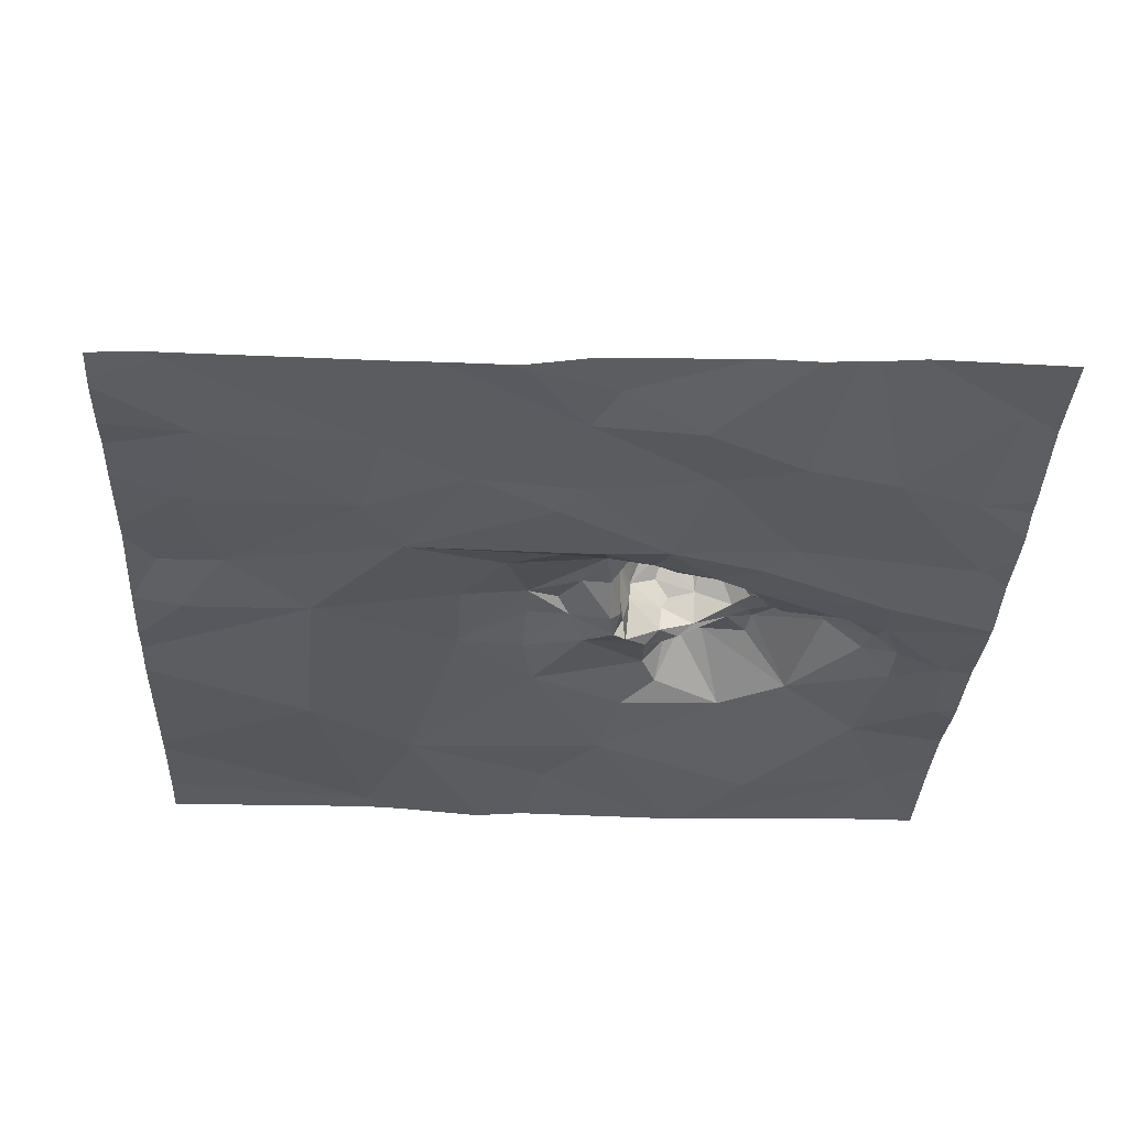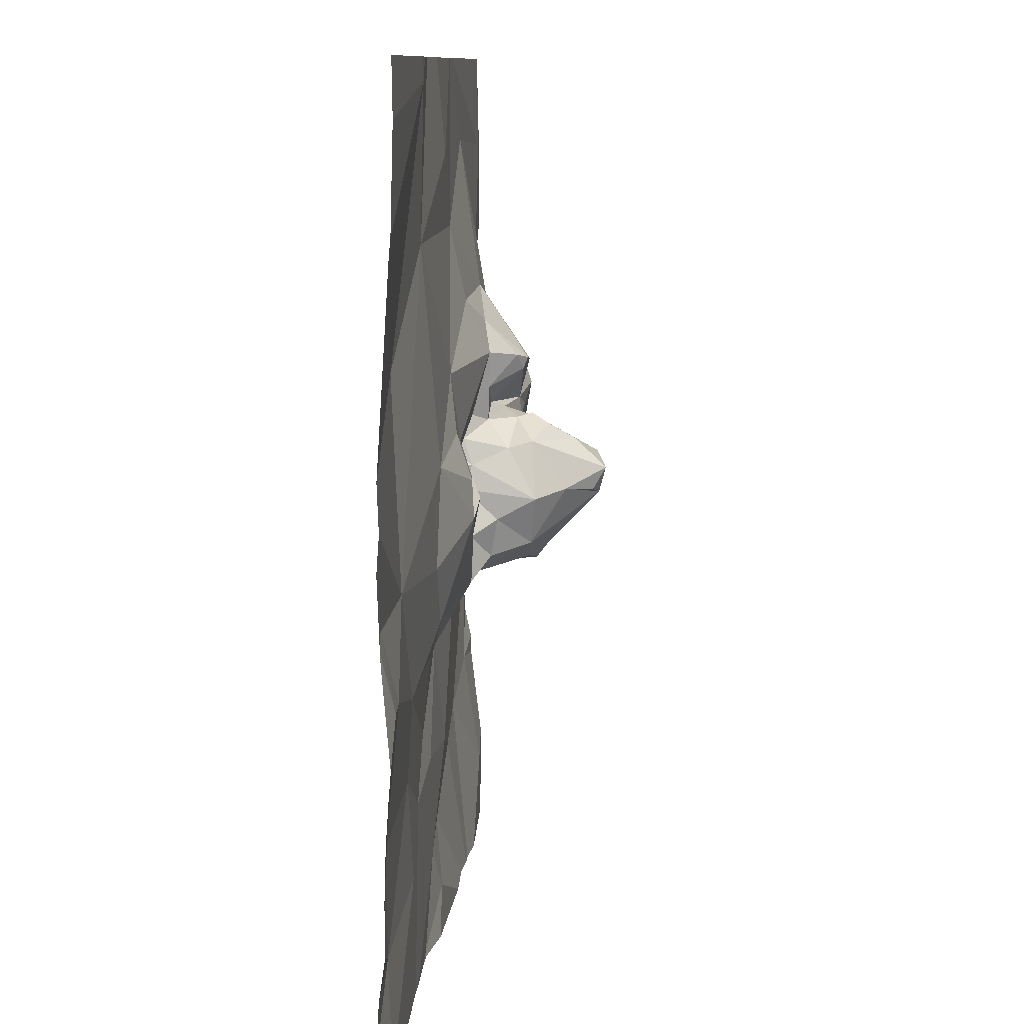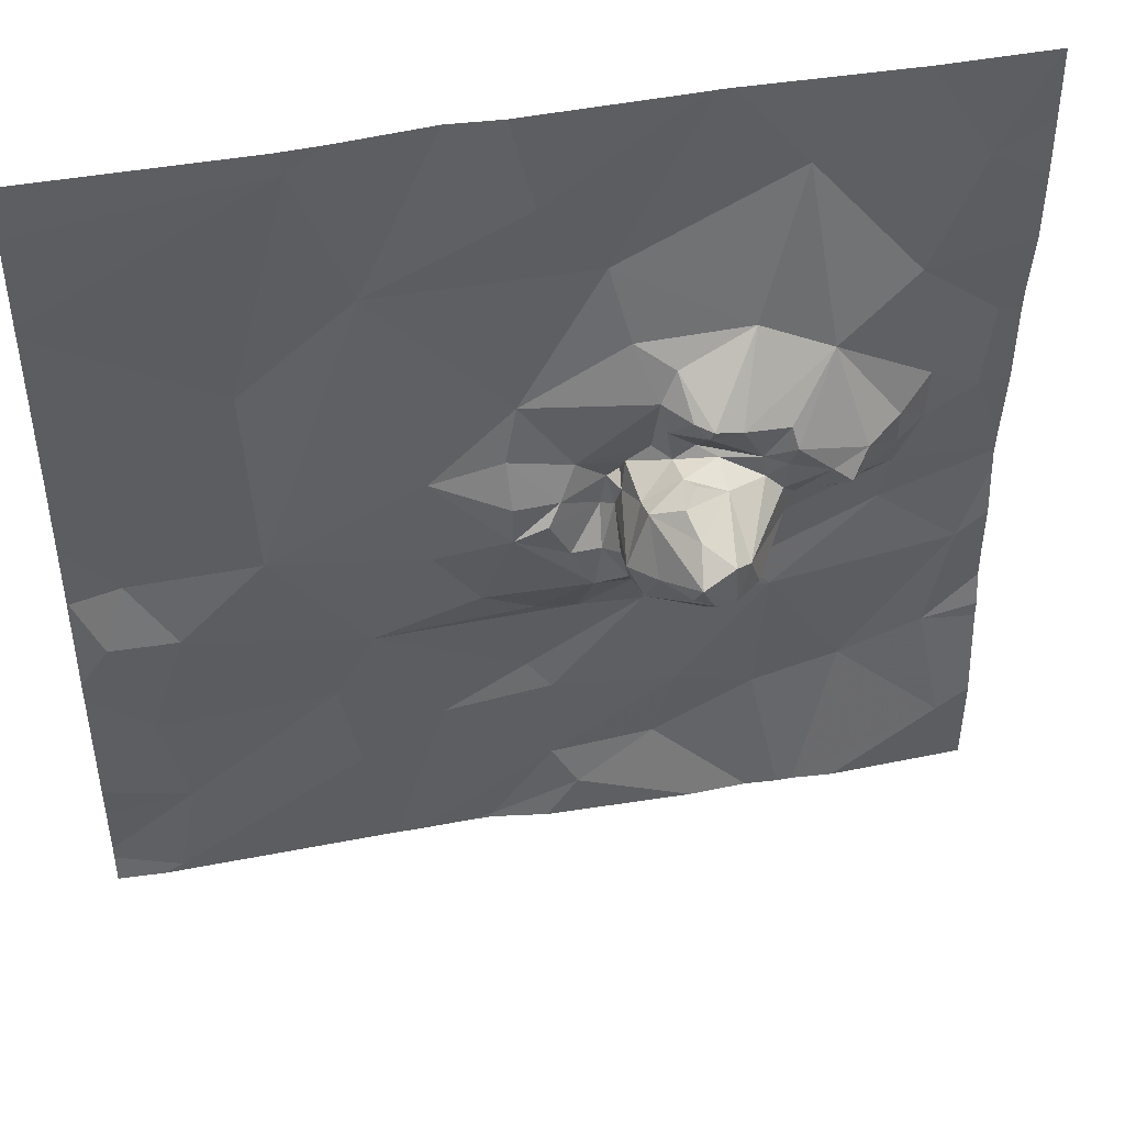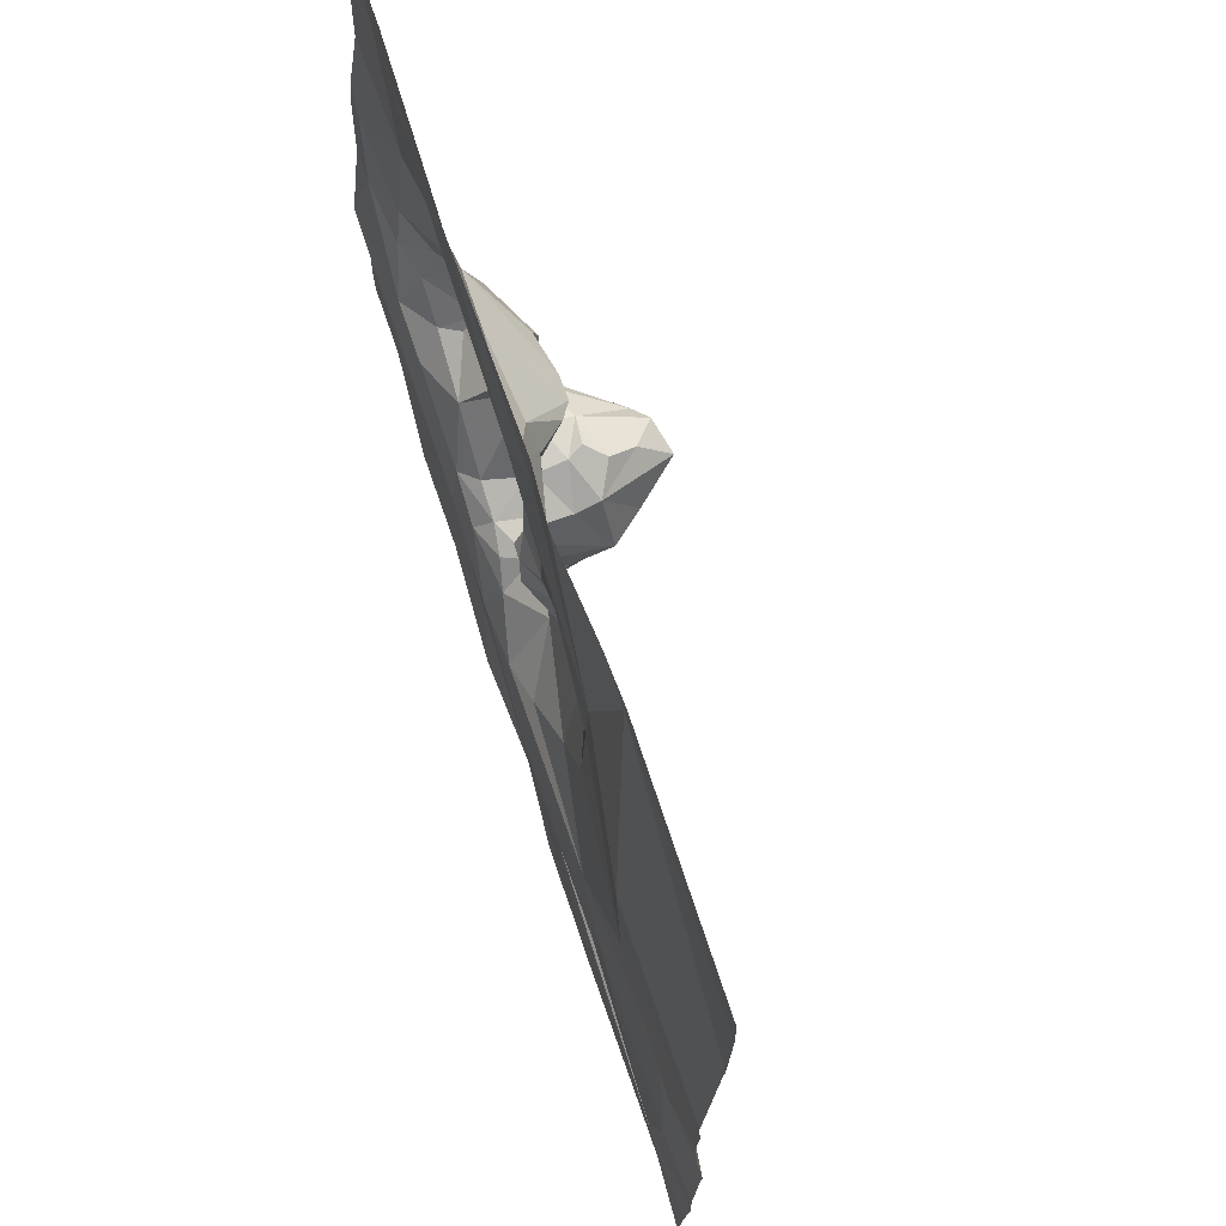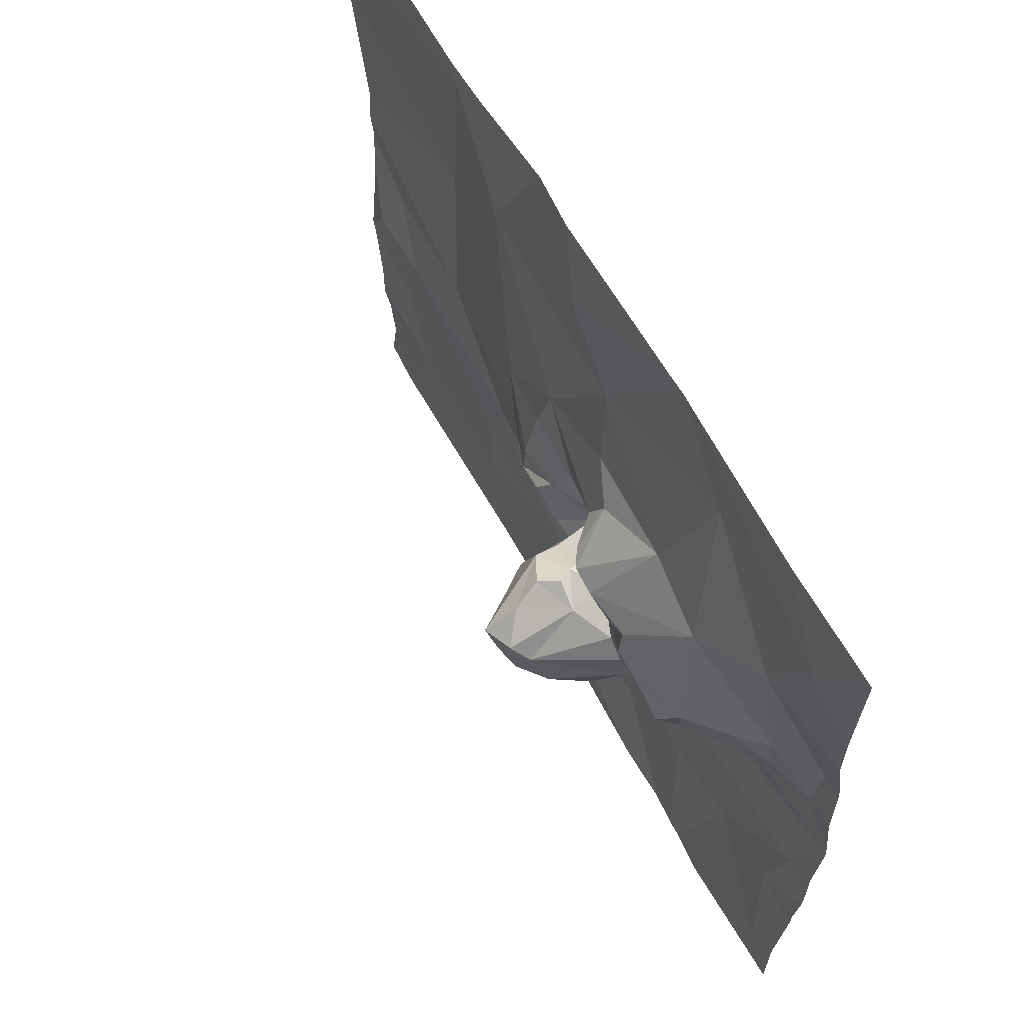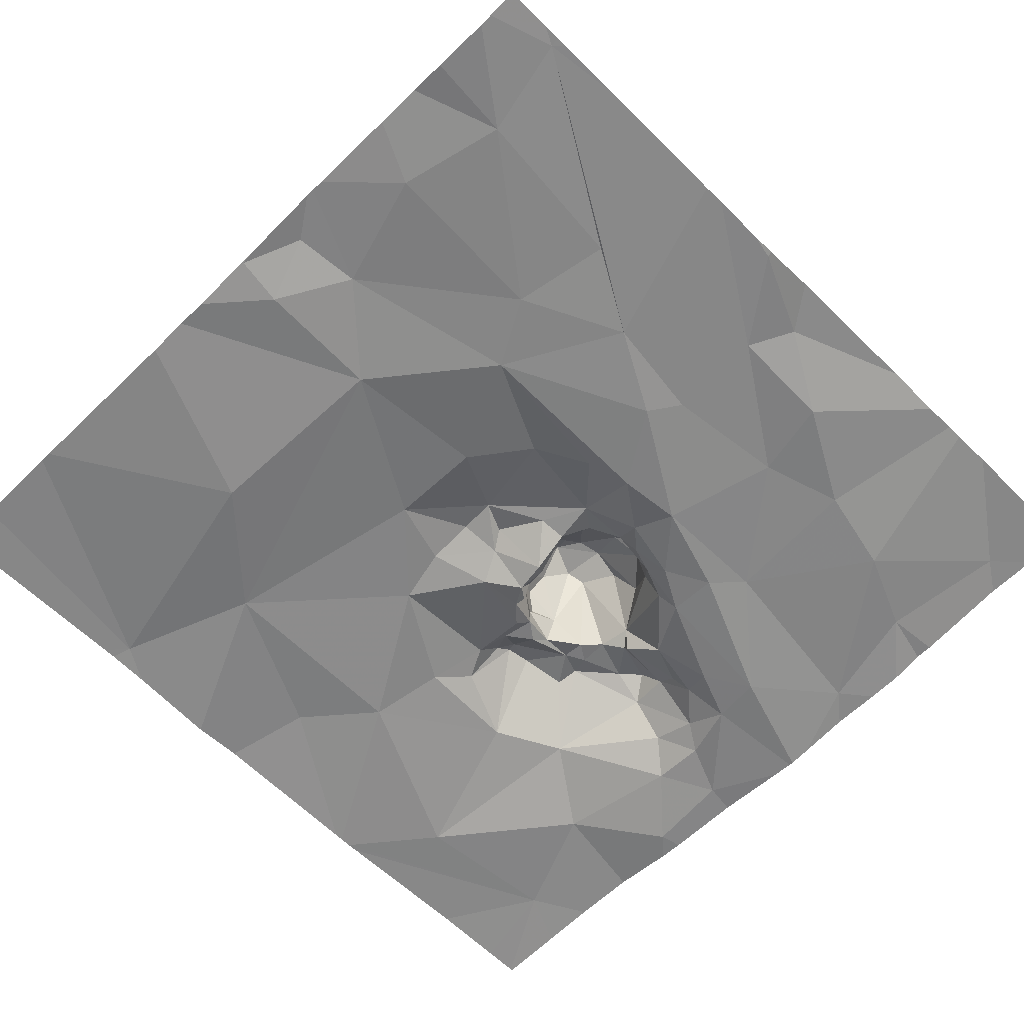
<metadata>
{"format":"obj","ext":"obj","renderer":"f3d","projection":"perspective","resolution":1024,"background":"white","views":[{"elev":-33.3,"azim":-2.9,"up":"+Z"},{"elev":10.2,"azim":-86.5,"up":"+Y"},{"elev":45.3,"azim":-12.4,"up":"+Y"},{"elev":70.0,"azim":-108.8,"up":"+Y"},{"elev":65.3,"azim":60.5,"up":"+Y"},{"elev":-62.4,"azim":-45.0,"up":"+Z"}]}
</metadata>
<code>
v -73.13 260.7 483.3
v -74.56 262.5 483.3
v -74.15 262.5 483.2
v -74.9 260.6 483.2
v -74.91 261.1 483.2
v -74.53 261.1 483.2
v -74.85 260.8 483.2
v -74.45 261.2 483.2
v -74.83 261.3 483.2
v -73.13 261 483.2
v -74.27 262.5 483.2
v -73.79 262.5 483.2
v -74.3 261 483.2
v -74.49 260.9 483.2
v -73.72 262.5 483.2
v -73.13 261 483.2
v -74.02 260.7 483.2
v -74.2 260.6 483.2
v -74.07 260.8 483.2
v -74.07 261 483.2
v -73.8 261 483.2
v -74.01 261.2 483.2
v -73.88 261.2 483.2
v -74.12 261.1 483.2
v -74.11 261.3 483.2
v -74.47 262.5 483.3
v -73.6 261.2 483.2
v -73.63 260.9 483.2
v -73.84 260.8 483.2
v -73.9 261.3 483.2
v -73.43 260.9 483.2
v -73.2 261.3 483.2
v -73.26 261 483.2
v -73.67 261.3 483.2
v -73.21 260.7 483.3
v -74.21 260.6 483.2
v -73.76 260.6 483.3
v -74.09 260.6 483.2
v -74.26 260.6 483.2
v -74.93 261.5 483.2
v -74.65 261.5 483.2
v -74.98 261.3 483.2
v -73.13 261.2 483.2
v -73.13 261.1 483.2
v -73.13 260.8 483.3
v -75.04 261.5 483.2
v -74.32 261.5 483.3
v -74.55 262.4 483.3
v -74.43 262.1 483.2
v -74.33 261.7 483.3
v -74.67 261.9 483.2
v -74.15 261.8 483.3
v -73.69 261.5 483.4
v -73.78 261.5 483.6
v -73.72 261.5 483.5
v -73.76 261.4 483.4
v -73.82 261.4 483.5
v -73.93 261.7 483.4
v -73.93 261.7 483.4
v -73.97 261.5 483.4
v -74.22 261.3 483.3
v -74 261.4 483.3
v -73.55 261.7 483.4
v -73.51 261.6 483.4
v -73.61 261.6 483.4
v -73.48 261.6 483.3
v -73.48 261.6 483.3
v -73.62 261.6 483.3
v -73.31 261.8 483.3
v -73.32 261.6 483.2
v -73.39 261.7 483.3
v -73.78 261.4 483.4
v -73.74 261.4 483.3
v -73.81 261.4 483.4
v -73.64 261.6 483.4
v -73.6 261.5 483.3
v -73.93 261.4 483.4
v -73.94 261.4 483.3
v -73.96 261.5 483.4
v -73.83 261.7 483.4
v -73.86 261.7 483.5
v -73.85 261.7 483.4
v -73.85 261.7 483.5
v -73.77 261.7 483.4
v -73.79 261.6 483.6
v -73.75 261.6 483.5
v -73.81 261.7 483.3
v -73.87 261.8 483.3
v -73.81 261.8 483.4
v -73.64 261.8 483.4
v -73.54 261.9 483.3
v -73.63 261.8 483.4
v -73.26 262.3 483.3
v -73.36 262 483.3
v -73.59 262.3 483.2
v -74.1 261.6 483.3
v -74.17 261.5 483.3
v -74.07 261.6 483.3
v -73.77 261.7 483.4
v -73.69 261.7 483.4
v -73.8 261.8 483.4
v -73.85 261.9 483.3
v -73.69 262 483.3
v -73.67 261.4 483.2
v -73.48 261.5 483.2
v -73.71 261.4 483.3
v -73.99 261.5 483.3
v -73.98 261.5 483.3
v -73.96 261.6 483.3
v -74.04 261.7 483.3
v -74.17 261.7 483.3
v -73.95 261.6 483.3
v -73.47 261.7 483.4
v -73.38 261.6 483.3
v -73.83 261.8 483.4
v -73.77 261.3 483.2
v -73.36 261.5 483.2
v -73.38 261.4 483.2
v -73.65 261.6 483.4
v -73.64 261.7 483.4
v -73.79 261.4 483.3
v -73.69 261.7 483.4
v -73.45 261.5 483.3
v -73.74 261.8 483.4
v -73.86 261.6 483.6
v -73.86 261.7 483.3
v -73.92 261.6 483.5
v -73.83 261.5 483.6
v -73.87 261.6 483.6
v -73.85 261.4 483.4
v -73.94 261.7 483.3
v -73.94 261.6 483.3
v -73.88 261.4 483.3
v -74.17 261.6 483.3
v -73.97 261.6 483.3
v -73.85 261.3 483.3
v -74.1 262.3 483.3
v -73.88 261.9 483.3
v -73.93 262 483.3
v -73.97 262.1 483.3
v -73.89 261.7 483.3
v -74.05 261.5 483.3
v -73.63 260.6 483.2
v -73.18 261.9 483.2
v -73.2 261.7 483.2
v -73.56 260.6 483.3
v -74.9 260.6 483.2
v -74.87 260.6 483.2
v -74.73 260.6 483.2
v -74.94 260.6 483.2
v -74.42 260.6 483.2
v -75.04 260.6 483.2
v -74.59 262.5 483.3
v -75.04 261.2 483.2
v -75.04 261.2 483.2
v -75.04 260.7 483.2
v -75.04 261 483.2
v -75.04 260.9 483.2
v -75.04 260.8 483.2
v -73.75 262.5 483.2
v -75.04 261.6 483.2
v -75.04 261.5 483.2
v -75.04 261.4 483.2
v -75.04 261.2 483.2
v -75.04 261.5 483.2
v -75.04 261.7 483.2
v -75.04 261.8 483.2
v -75.04 262.2 483.2
v -75.04 262.4 483.3
v -75.04 262.2 483.2
v -73.13 261.9 483.2
v -73.13 261.7 483.2
v -73.13 261.5 483.2
v -73.13 261.5 483.2
v -73.13 261.3 483.2
v -73.13 261.4 483.2
v -73.13 261.5 483.2
v -73.13 262.1 483.3
v -73.13 261.9 483.2
v -73.13 262.2 483.3
v -73.13 262.3 483.3
v -73.53 260.6 483.3
v -74.38 260.6 483.2
v -73.43 260.6 483.3
v -75.04 260.6 483.2
v -73.13 260.6 483.3
v -73.36 260.6 483.3
v -73.77 262.5 483.2
v -73.38 262.5 483.3
v -73.22 262.5 483.3
v -75.01 262.5 483.3
v -75.04 262.5 483.3
v -73.14 262.5 483.3
v -73.13 262.5 483.3
f 186 1 187
f 6 5 7
f 6 8 9
f 5 9 154
f 152 7 156
f 13 6 14
f 5 6 9
f 7 5 157
f 8 6 13
f 14 6 7
f 13 14 4
f 13 4 149
f 175 32 43
f 190 93 193
f 7 4 14
f 189 93 190
f 17 18 36
f 20 19 21
f 23 22 24
f 8 22 25
f 18 17 19
f 27 23 21
f 188 140 160
f 27 21 28
f 28 29 143
f 22 23 30
f 31 28 146
f 29 17 37
f 19 29 21
f 28 21 29
f 33 32 31
f 27 34 23
f 24 22 8
f 8 13 24
f 19 17 29
f 39 19 183
f 19 13 151
f 24 20 23
f 31 27 28
f 35 31 182
f 32 27 31
f 13 19 20
f 13 20 24
f 21 23 20
f 43 33 44
f 33 35 45
f 31 35 33
f 184 35 182
f 183 19 151
f 15 93 189
f 40 9 41
f 42 9 40
f 46 40 161
f 47 41 8
f 49 41 50
f 42 46 163
f 41 47 50
f 40 46 42
f 174 145 173
f 41 9 8
f 154 42 164
f 49 48 51
f 161 41 166
f 166 51 167
f 173 117 118
f 52 49 50
f 172 145 174
f 168 48 170
f 26 49 11
f 49 51 41
f 54 53 55
f 57 56 54
f 59 58 60
f 61 25 62
f 64 63 65
f 67 66 68
f 70 69 71
f 73 72 74
f 53 75 55
f 76 67 68
f 78 77 79
f 81 80 82
f 84 83 85
f 86 85 54
f 54 55 86
f 88 87 89
f 91 90 92
f 94 93 95
f 97 96 98
f 76 68 75
f 87 99 100
f 102 101 103
f 66 64 65
f 76 104 105
f 76 106 104
f 108 107 109
f 98 110 111
f 60 58 112
f 113 66 114
f 59 81 82
f 115 89 101
f 116 34 104
f 118 117 105
f 107 62 78
f 120 119 63
f 73 74 121
f 119 122 86
f 105 123 76
f 115 88 89
f 60 112 109
f 70 71 114
f 117 123 105
f 101 124 103
f 75 65 119
f 122 100 99
f 85 125 54
f 85 86 84
f 81 83 84
f 82 80 84
f 99 126 82
f 80 81 84
f 113 63 64
f 99 84 122
f 99 82 84
f 82 126 58
f 128 127 77
f 127 60 77
f 122 84 86
f 125 85 83
f 77 57 128
f 54 128 57
f 125 83 59
f 127 129 125
f 77 130 57
f 72 56 57
f 131 112 58
f 131 132 112
f 75 53 73
f 128 129 127
f 128 54 125
f 125 129 128
f 59 127 125
f 130 77 133
f 133 74 130
f 60 79 77
f 75 119 86
f 75 86 55
f 53 54 56
f 50 134 111
f 57 130 72
f 130 74 72
f 135 112 132
f 53 56 73
f 73 56 72
f 133 121 74
f 77 78 133
f 133 30 136
f 116 121 136
f 30 23 116
f 76 75 106
f 27 118 34
f 70 114 117
f 104 34 118
f 118 105 104
f 98 108 135
f 23 34 116
f 75 68 65
f 27 32 118
f 65 68 66
f 106 75 73
f 138 88 115
f 119 65 63
f 87 88 126
f 117 114 123
f 67 123 66
f 139 103 140
f 92 63 113
f 113 64 66
f 91 92 113
f 131 135 132
f 121 116 104
f 104 106 121
f 106 73 121
f 110 131 141
f 131 58 126
f 100 122 120
f 87 126 99
f 126 88 141
f 89 87 100
f 92 120 63
f 100 120 92
f 122 119 120
f 92 90 100
f 103 139 102
f 95 103 91
f 89 124 101
f 103 124 91
f 124 89 100
f 141 88 138
f 113 71 91
f 90 124 100
f 124 90 91
f 102 115 101
f 102 138 115
f 160 93 15
f 138 102 139
f 58 59 82
f 81 59 83
f 107 78 79
f 59 60 127
f 109 79 60
f 62 30 133
f 62 133 78
f 109 107 79
f 52 138 139
f 134 97 98
f 52 111 110
f 111 134 98
f 25 22 62
f 97 134 50
f 109 112 135
f 110 135 131
f 8 25 61
f 22 30 62
f 110 98 135
f 62 107 142
f 98 96 108
f 138 52 110
f 110 141 138
f 97 142 96
f 47 61 97
f 97 61 62
f 97 62 142
f 108 96 142
f 108 142 107
f 108 109 135
f 140 95 160
f 114 66 123
f 52 139 140
f 52 140 49
f 71 113 114
f 76 123 67
f 95 140 103
f 50 111 52
f 136 121 133
f 136 30 116
f 94 95 91
f 141 131 126
f 69 144 94
f 91 69 94
f 71 69 91
f 12 140 188
f 61 47 8
f 11 137 3
f 47 97 50
f 137 49 140
f 171 145 172
f 70 117 145
f 145 117 173
f 182 31 146
f 145 69 70
f 160 95 93
f 118 32 176
f 146 28 143
f 143 29 37
f 178 144 179
f 173 118 177
f 12 137 140
f 69 145 144
f 39 18 19
f 93 94 178
f 152 4 7
f 150 152 185
f 37 17 38
f 171 144 145
f 154 9 42
f 155 5 154
f 156 7 159
f 157 5 155
f 3 137 12
f 158 7 157
f 38 17 36
f 159 7 158
f 1 35 184
f 11 49 137
f 36 18 39
f 161 40 41
f 162 46 161
f 10 33 16
f 163 46 165
f 164 42 163
f 148 4 147
f 165 46 162
f 16 33 45
f 45 35 1
f 166 41 51
f 167 51 168
f 44 33 10
f 168 51 48
f 153 48 2
f 169 48 153
f 170 48 169
f 147 4 150
f 43 32 33
f 176 32 175
f 177 118 176
f 151 13 149
f 193 181 194
f 178 94 144
f 149 4 148
f 2 48 26
f 179 144 171
f 26 48 49
f 180 93 178
f 181 93 180
f 150 4 152
f 187 1 184
f 191 169 153
f 192 169 191
f 193 93 181

</code>
